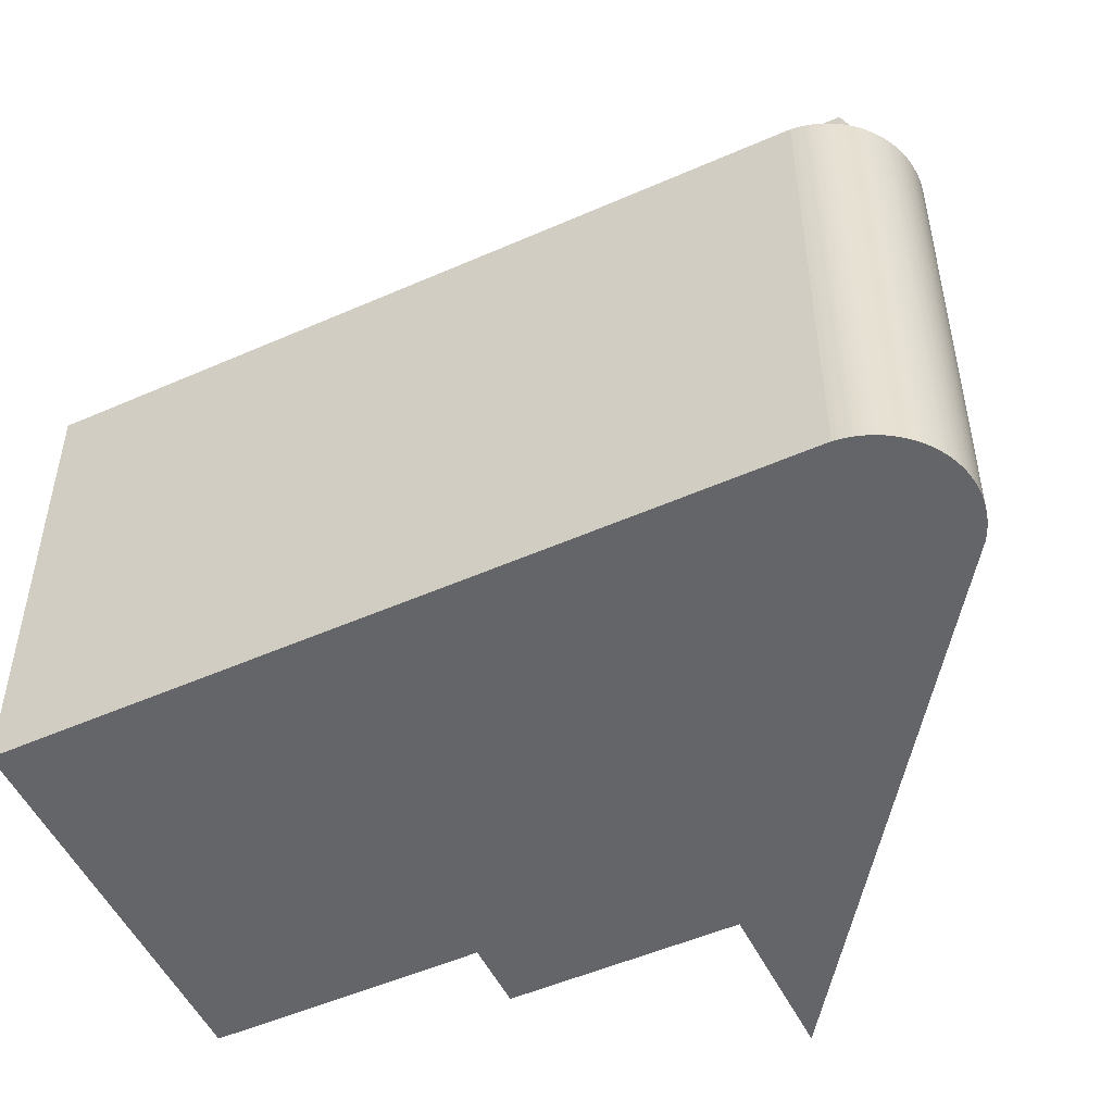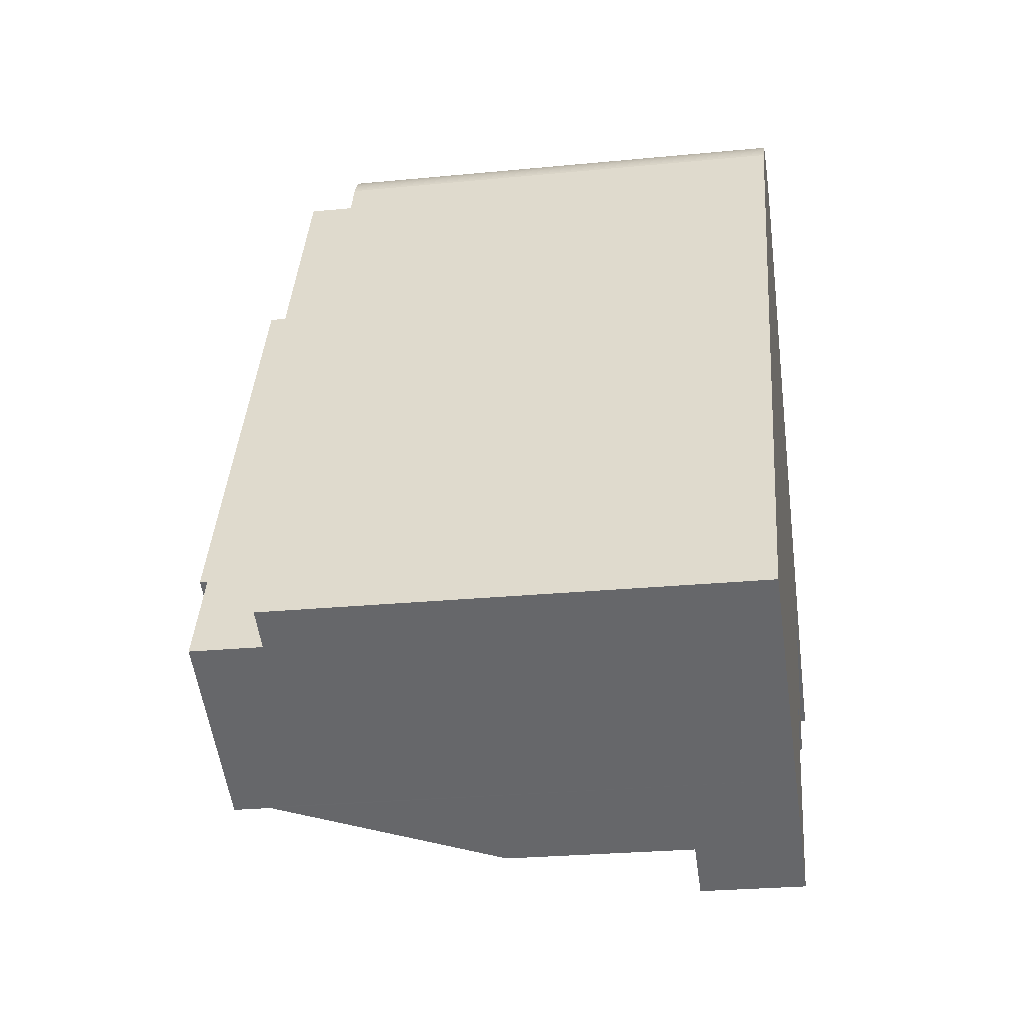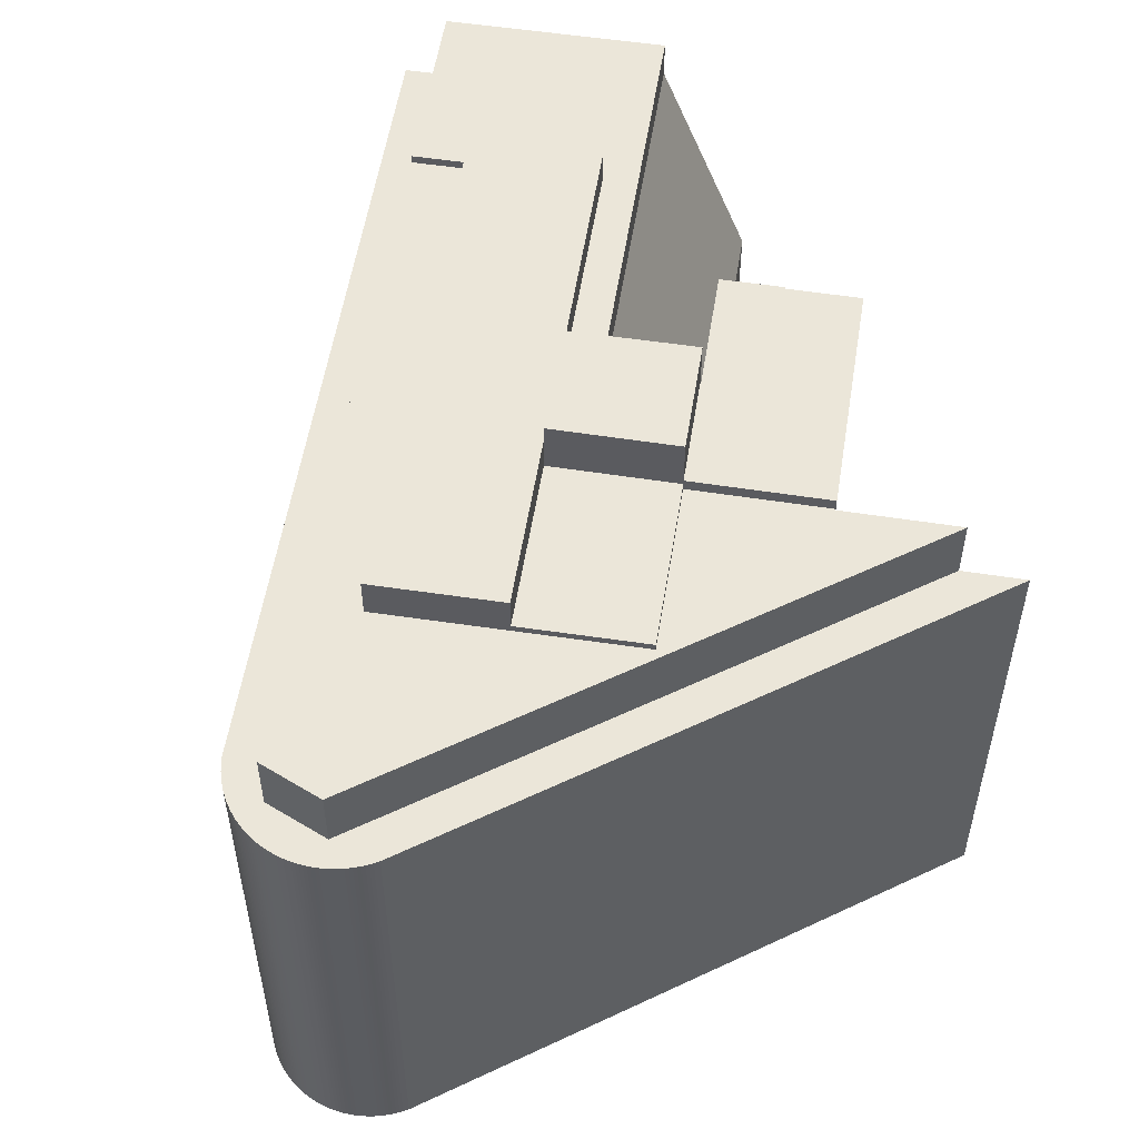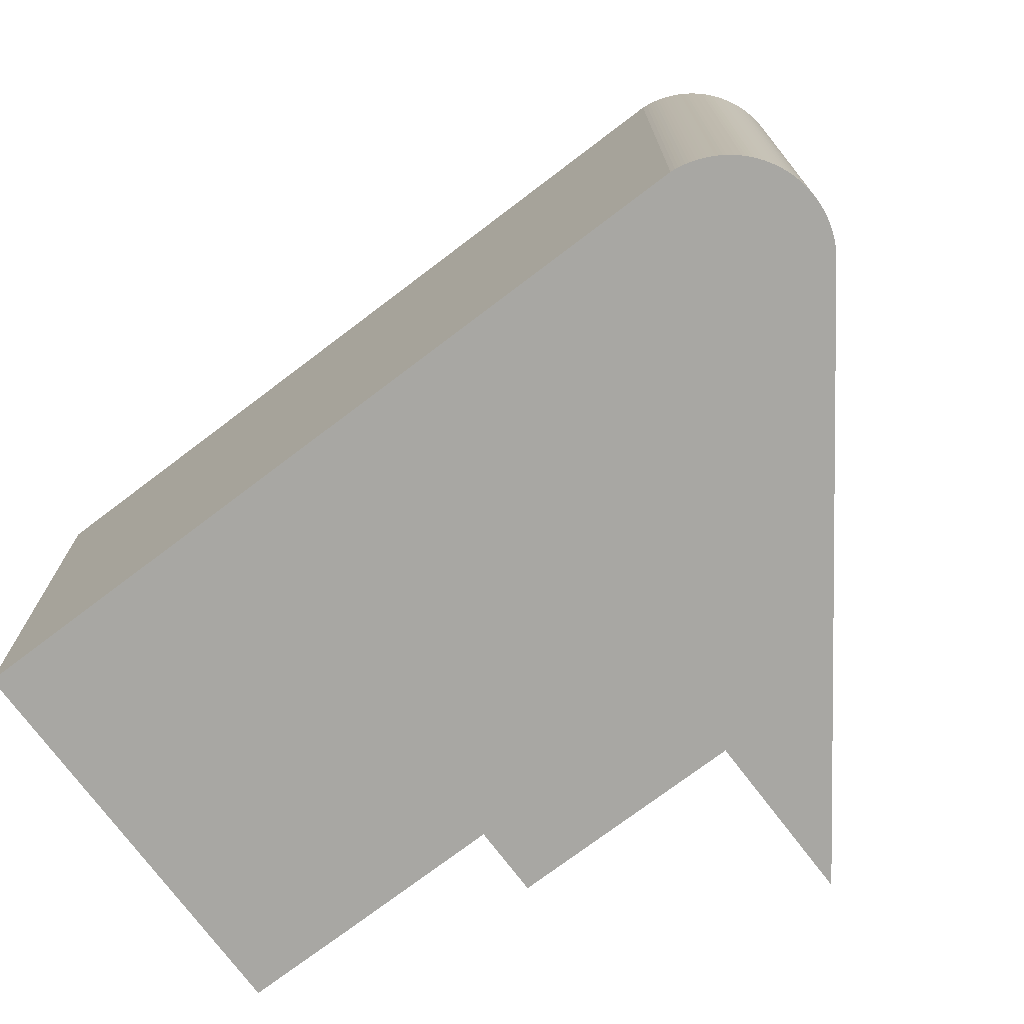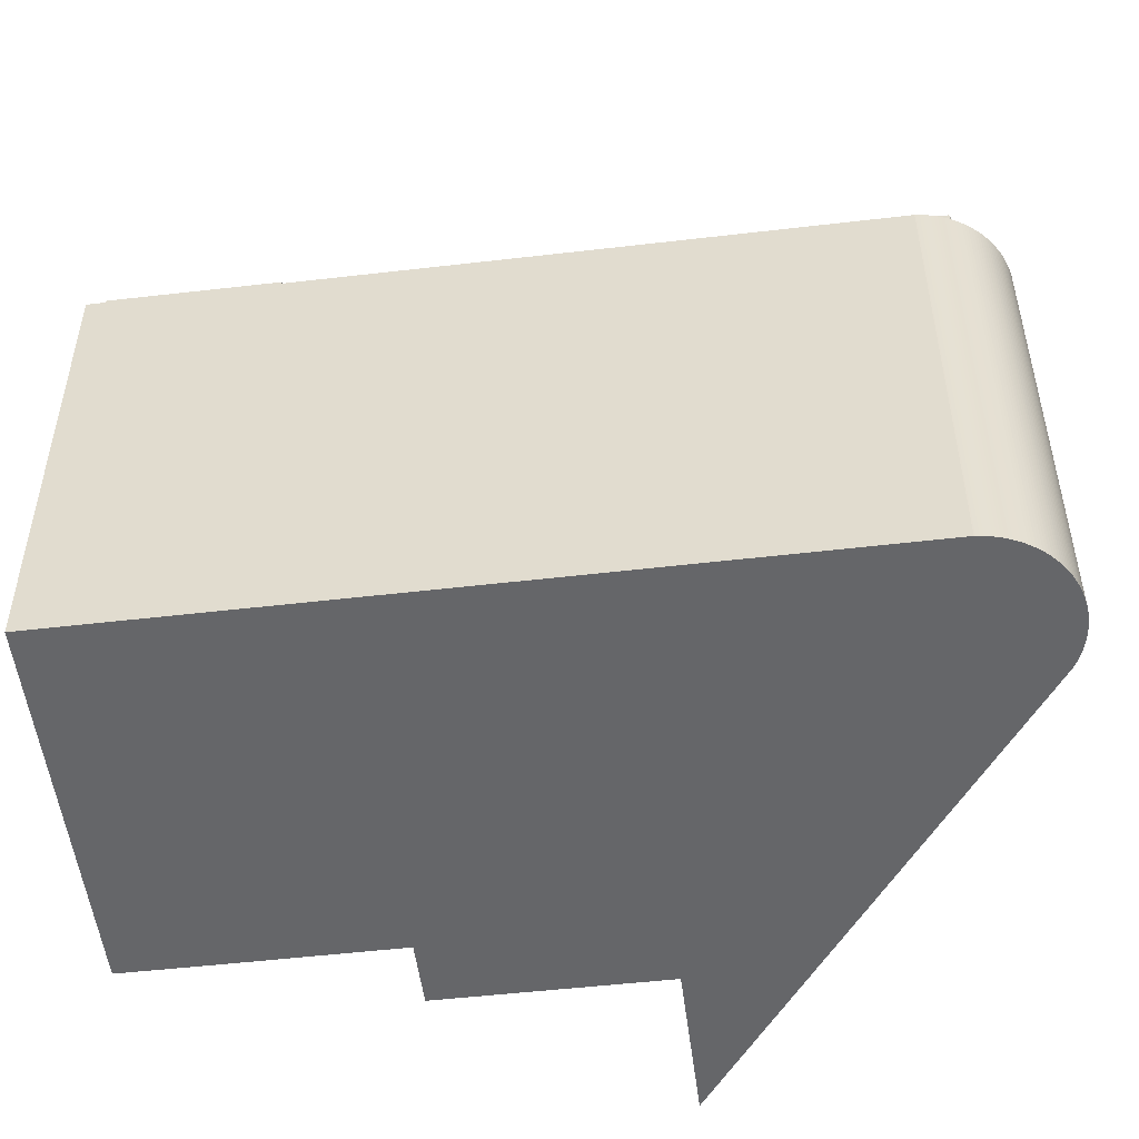
<metadata>
{"format":"obj","ext":"obj","renderer":"f3d","projection":"perspective","resolution":1024,"background":"white","views":[{"elev":-51.4,"azim":-38.1,"up":"+Y"},{"elev":-26.2,"azim":-81.2,"up":"+Z"},{"elev":55.7,"azim":35.5,"up":"+Y"},{"elev":-74.4,"azim":-26.5,"up":"+Y"},{"elev":-51.9,"azim":-56.5,"up":"+Y"}]}
</metadata>
<code>
v  20.45 21.28 32.24
v  20.31 -1.978e-15 32.3
v  20.45 -1.974e-15 32.24
v  20.31 21.28 32.3
v  18.72 21.28 32.61
v  18.57 -1.996e-15 32.6
v  18.72 -1.997e-15 32.61
v  18.57 21.28 32.6
v  20.97 21.28 31.96
v  20.84 -1.962e-15 32.04
v  20.97 -1.957e-15 31.96
v  20.84 21.28 32.04
v  17.27 21.28 32.35
v  17.14 -1.978e-15 32.3
v  17.27 -1.981e-15 32.35
v  17.14 21.28 32.3
v  32.35 24.07 8.44
v  30.04 -5.866e-16 9.58
v  30.04 24.07 9.58
v  32.35 21.28 8.44
v  34.73 21.28 7.27
v  32.35 -5.168e-16 8.44
v  34.73 -4.452e-16 7.27
v  19.46 21.28 32.54
v  19.31 -1.994e-15 32.57
v  19.46 -1.993e-15 32.54
v  19.31 21.28 32.57
v  17.49 22.81 10.56
v  20.88 24.13 8.861
v  20.88 12.92 8.861
v  25.91 24.58 6.329
v  25.91 24.13 6.329
v  20.88 24.58 8.861
v  17.49 24.43 10.56
v  20.88 26.65 8.861
v  16.24 24.43 11.19
v  16.24 25.84 11.19
v  17.49 26.65 10.56
v  16.24 26.65 11.19
v  18.43 -1.996e-15 32.6
v  18.43 21.28 32.6
v  19.6 21.28 32.52
v  19.6 -1.991e-15 32.52
v  9.754 24.43 -4.9
v  9.819 24.43 -4.933
v  9.754 3e-16 -4.9
v  9.819 22.81 -4.933
v  10.84 19.84 -5.444
v  10.84 3.333e-16 -5.444
v  9.819 3.021e-16 -4.933
v  15.48 21.28 31.09
v  15.38 -1.897e-15 30.98
v  15.48 -1.904e-15 31.09
v  15.38 21.28 30.98
v  16 21.28 31.62
v  15.89 -1.93e-15 31.52
v  16 -1.936e-15 31.62
v  15.89 21.28 31.52
v  18.45 12.92 3.961
v  20.78 4.62 2.789
v  18.45 4.62 3.961
v  20.78 24.13 2.789
v  18.45 24.13 3.961
v  20.66 -1.968e-15 32.14
v  20.58 21.28 32.18
v  20.58 -1.97e-15 32.18
v  20.66 21.28 32.14
v  20.71 -1.966e-15 32.11
v  20.71 21.28 32.11
v  20.17 21.28 32.35
v  20.03 -1.984e-15 32.4
v  20.17 -1.981e-15 32.35
v  20.03 21.28 32.4
v  0.307 -3.803e-17 0.621
v  0 21.28 1.303e-15
v  0 0 0
v  2.944 -3.646e-16 5.955
v  9.686 -1.2e-15 19.59
v  0.307 21.28 0.621
v  2.944 21.28 5.955
v  9.686 21.28 19.59
v  21.67 21.28 31.42
v  21.56 -1.93e-15 31.52
v  21.67 -1.924e-15 31.42
v  21.56 21.28 31.52
v  20.81 24.13 2.855
v  23.52 -9.283e-17 1.516
v  20.81 -1.748e-16 2.855
v  23.52 24.13 1.516
v  15.29 -1.89e-15 30.86
v  15.29 21.28 30.86
v  18.87 21.28 32.6
v  18.87 -1.996e-15 32.6
v  16.86 21.28 32.18
v  16.73 -1.966e-15 32.11
v  16.86 -1.97e-15 32.18
v  16.73 21.28 32.11
v  2.296 24.43 -1.155
v  2.296 7.072e-17 -1.155
v  15.53 4.62 -7.8
v  17.45 2.417e-16 -3.948
v  15.53 4.776e-16 -7.8
v  17.45 4.62 -3.948
v  13.2 12.92 -6.631
v  13.2 4.62 -6.631
v  18.28 21.28 32.58
v  18.13 -1.994e-15 32.57
v  18.28 -1.995e-15 32.58
v  18.13 21.28 32.57
v  19.75 21.28 32.48
v  19.75 -1.989e-15 32.48
v  21.97 21.28 31.09
v  21.87 -1.911e-15 31.2
v  21.97 -1.904e-15 31.09
v  21.87 21.28 31.2
v  21.77 21.28 31.31
v  21.77 -1.917e-15 31.31
v  16.23 21.28 31.8
v  16.11 -1.942e-15 31.71
v  16.23 -1.947e-15 31.8
v  16.11 21.28 31.71
v  1.927 24.43 -0.969
v  1.927 5.933e-17 -0.969
v  21.45 21.28 31.62
v  21.33 -1.942e-15 31.71
v  21.45 -1.936e-15 31.62
v  21.33 21.28 31.71
v  21.09 21.28 31.88
v  21.09 -1.952e-15 31.88
v  20.78 -1.708e-16 2.789
v  1.658 5.107e-17 -0.834
v  1.658 21.28 -0.834
v  1.658 24.43 -0.834
v  7.178 25.84 4.91
v  11.94 25.84 2.519
v  9.047 25.84 8.684
v  11.47 25.84 13.58
v  18.28 25.84 15.32
v  13.5 25.84 17.67
v  16.69 25.84 24.12
v  21.45 25.84 21.72
v  28.07 24.07 10.55
v  28.03 -6.473e-16 10.57
v  28.03 24.07 10.57
v  28.07 -6.46e-16 10.55
v  22.29 21.28 30.66
v  22.24 -1.882e-15 30.74
v  22.29 -1.877e-15 30.66
v  22.24 21.28 30.74
v  19.02 21.28 32.6
v  19.02 -1.996e-15 32.6
v  17.84 21.28 32.52
v  17.7 -1.989e-15 32.48
v  17.84 -1.991e-15 32.52
v  17.7 21.28 32.48
v  22.94 24.37 13.02
v  26.09 24.07 19.39
v  22.94 24.07 13.02
v  26.09 24.37 19.39
v  19.16 -1.995e-15 32.59
v  19.16 21.28 32.59
v  12.9 13.8 -6.48
v  12.9 3.968e-16 -6.48
v  13.2 4.06e-16 -6.631
v  17.99 -1.993e-15 32.54
v  17.99 21.28 32.54
v  6.906 21.28 9.759
v  5.036 24.07 5.986
v  5.036 21.28 5.986
v  6.906 24.07 9.759
v  9.333 21.28 14.66
v  9.333 24.07 14.66
v  11.35 21.28 18.73
v  11.35 24.07 18.73
v  14.55 21.28 25.19
v  14.55 24.07 25.19
v  17.51 21.28 31.17
v  17.51 24.07 31.17
v  5.036 24.43 5.986
v  17.55 -1.987e-15 32.44
v  17.55 21.28 32.44
v  9.047 24.07 8.684
v  7.178 24.43 4.91
v  7.178 24.07 4.91
v  11.47 24.07 13.58
v  13.5 24.07 17.67
v  16.69 24.07 24.12
v  15.78 -1.924e-15 31.42
v  15.78 21.28 31.42
v  18.28 26.65 15.32
v  22.94 26.65 13.02
v  12.73 14.28 -6.397
v  11.71 3.602e-16 -5.883
v  11.71 17.27 -5.883
v  12.73 3.917e-16 -6.397
v  22.71 24.37 21.09
v  18.28 24.37 15.32
v  21.45 24.37 21.72
v  20.12 21.28 31.03
v  20.12 24.07 31.03
v  20.29 21.28 31.02
v  20.29 24.07 31.02
v  11.94 24.43 2.519
v  13.2 24.43 1.887
v  15.07 24.43 5.66
v  22.71 24.07 21.09
v  21.45 24.07 21.72
v  22.94 24.58 13.02
v  22.15 -1.89e-15 30.86
v  22.15 21.28 30.86
v  23.28 21.28 25.42
v  23.28 24.07 25.42
v  24.1 21.28 23.89
v  24.1 24.07 23.89
v  26.29 21.28 19.79
v  26.29 24.07 19.79
v  26.65 21.28 19.11
v  26.65 24.07 19.11
v  27.89 21.28 16.8
v  27.89 24.07 16.8
v  29.59 21.28 13.61
v  29.59 24.07 13.61
v  13.2 22.81 1.887
v  15.07 22.81 5.66
v  16.35 21.28 31.88
v  16.35 -1.952e-15 31.88
v  17 21.28 32.24
v  17 -1.974e-15 32.24
v  25.41 24.58 11.8
v  28 24.58 10.53
v  25.41 24.07 11.8
v  28 24.07 10.53
v  17.41 -1.984e-15 32.4
v  17.41 21.28 32.4
v  19.89 -1.987e-15 32.44
v  19.89 21.28 32.44
v  15.13 21.28 30.61
v  15.1 -1.872e-15 30.57
v  15.13 -1.875e-15 30.61
v  15.1 21.28 30.57
v  22.06 21.28 30.98
v  22.06 -1.897e-15 30.98
v  16.48 21.28 31.96
v  16.48 -1.957e-15 31.96
v  25.91 -3.875e-16 6.329
v  28 -6.446e-16 10.53
v  15.21 -1.882e-15 30.74
v  15.21 21.28 30.74
v  16.6 -1.962e-15 32.04
v  16.6 21.28 32.04
v  15.57 21.28 31.2
v  15.57 -1.911e-15 31.2
v  21.21 -1.947e-15 31.8
v  15.67 -1.917e-15 31.31
v  15.63 -1.914e-15 31.27
v  21.21 21.28 31.8
v  15.63 21.28 31.27
v  15.67 21.28 31.31
g defaultobject
f 1 2 3
f 2 1 4
f 5 6 7
f 6 5 8
f 9 10 11
f 10 9 12
f 13 14 15
f 14 13 16
f 17 18 19
f 18 17 20
f 18 20 21
f 18 21 22
f 22 21 23
f 24 25 26
f 25 24 27
f 28 29 30
f 29 31 32
f 31 29 33
f 33 29 28
f 33 28 34
f 33 34 35
f 35 34 36
f 35 36 37
f 35 37 38
f 38 37 39
f 8 40 6
f 40 8 41
f 42 26 43
f 26 42 24
f 44 45 46
f 47 46 45
f 48 46 47
f 49 46 48
f 50 46 49
f 51 52 53
f 52 51 54
f 55 56 57
f 56 55 58
f 59 60 61
f 60 59 62
f 62 59 63
f 64 65 66
f 65 64 67
f 67 64 68
f 67 68 69
f 70 71 72
f 71 70 73
f 74 75 76
f 75 74 77
f 75 77 78
f 75 78 79
f 79 78 80
f 80 78 81
f 82 83 84
f 83 82 85
f 86 87 88
f 87 86 89
f 54 90 52
f 90 54 91
f 92 7 93
f 7 92 5
f 12 68 10
f 68 12 69
f 94 95 96
f 95 94 97
f 98 46 99
f 46 98 44
f 100 101 102
f 101 100 103
f 104 61 105
f 61 104 59
f 106 107 108
f 107 106 109
f 110 43 111
f 43 110 42
f 112 113 114
f 113 112 115
f 116 84 117
f 84 116 82
f 118 119 120
f 119 118 121
f 122 99 123
f 99 122 98
f 124 125 126
f 125 124 127
f 41 108 40
f 108 41 106
f 128 11 129
f 11 128 9
f 85 126 83
f 126 85 124
f 88 62 86
f 62 88 60
f 60 88 103
f 103 88 101
f 101 88 130
f 75 131 76
f 131 75 123
f 123 75 132
f 123 132 122
f 122 132 133
f 134 37 135
f 37 134 136
f 37 136 137
f 37 137 138
f 138 137 139
f 138 139 140
f 138 140 141
f 142 143 144
f 143 142 145
f 145 142 19
f 145 19 18
f 146 147 148
f 147 146 149
f 150 93 151
f 93 150 92
f 29 59 30
f 59 29 63
f 152 153 154
f 153 152 155
f 156 157 158
f 157 156 159
f 27 160 25
f 160 27 161
f 162 104 163
f 105 163 104
f 100 163 105
f 102 163 100
f 164 163 102
f 109 165 107
f 165 109 166
f 167 168 169
f 168 167 170
f 170 167 171
f 170 171 172
f 172 171 173
f 172 173 174
f 174 173 175
f 174 175 176
f 176 175 177
f 176 177 178
f 169 133 132
f 133 169 179
f 179 169 168
f 155 180 153
f 180 155 181
f 182 183 184
f 183 182 134
f 134 182 136
f 136 182 185
f 136 185 137
f 137 185 186
f 137 186 139
f 139 186 187
f 139 187 140
f 58 188 56
f 188 58 189
f 190 37 138
f 37 190 39
f 191 39 190
f 39 191 38
f 38 191 35
f 60 105 61
f 105 60 103
f 105 103 100
f 192 193 194
f 193 192 162
f 193 162 163
f 193 163 195
f 196 197 198
f 197 196 156
f 156 196 159
f 115 117 113
f 117 115 116
f 199 178 177
f 178 199 200
f 200 199 201
f 200 201 202
f 121 57 119
f 57 121 55
f 65 3 66
f 3 65 1
f 183 168 184
f 168 183 179
f 166 154 165
f 154 166 152
f 179 122 133
f 122 179 98
f 98 179 44
f 44 179 183
f 44 183 45
f 45 183 203
f 45 203 204
f 204 203 36
f 204 36 205
f 205 36 34
f 135 36 203
f 36 135 37
f 206 198 207
f 198 206 196
f 196 206 157
f 196 157 159
f 207 140 187
f 140 207 141
f 141 207 198
f 35 208 33
f 208 35 191
f 161 151 160
f 151 161 150
f 149 209 147
f 209 149 210
f 211 202 201
f 202 211 212
f 212 211 213
f 212 213 214
f 214 213 215
f 214 215 216
f 216 215 217
f 216 217 218
f 218 217 219
f 218 219 220
f 220 219 221
f 220 221 222
f 222 221 20
f 222 20 17
f 223 48 47
f 48 223 224
f 48 224 194
f 194 224 28
f 194 28 192
f 192 28 30
f 192 30 162
f 162 30 104
f 104 30 59
f 225 120 226
f 120 225 118
f 227 96 228
f 96 227 94
f 208 31 33
f 31 208 229
f 31 229 230
f 21 148 23
f 148 21 146
f 158 157 231
f 232 231 157
f 144 232 157
f 142 144 157
f 19 142 157
f 17 19 157
f 222 17 157
f 212 222 157
f 218 222 212
f 214 218 212
f 216 218 214
f 220 222 218
f 168 170 184
f 182 184 170
f 172 182 170
f 185 182 172
f 174 185 172
f 186 185 174
f 176 186 174
f 187 186 176
f 178 187 176
f 207 187 178
f 206 207 178
f 200 206 178
f 157 206 200
f 202 157 200
f 212 157 202
f 181 233 180
f 233 181 234
f 73 235 71
f 235 73 236
f 237 238 239
f 238 237 240
f 138 198 197
f 198 138 141
f 241 114 242
f 114 241 112
f 240 78 238
f 78 240 81
f 243 226 244
f 226 243 225
f 230 32 31
f 32 230 245
f 245 230 232
f 245 232 246
f 246 232 144
f 246 144 143
f 32 87 89
f 87 32 245
f 91 247 90
f 247 91 248
f 16 228 14
f 228 16 227
f 97 249 95
f 249 97 250
f 48 193 49
f 193 48 194
f 190 138 191
f 197 191 138
f 156 191 197
f 208 191 156
f 229 208 156
f 158 229 156
f 231 229 158
f 230 229 231
f 232 230 231
f 210 242 209
f 242 210 241
f 250 244 249
f 244 250 243
f 251 53 252
f 53 251 51
f 248 239 247
f 239 248 237
f 234 15 233
f 15 234 13
f 148 22 23
f 22 148 18
f 18 148 145
f 145 148 143
f 143 148 88
f 88 148 164
f 164 148 163
f 163 148 195
f 195 148 193
f 193 148 49
f 49 148 50
f 50 148 46
f 46 148 99
f 99 148 147
f 99 147 209
f 99 209 242
f 99 242 114
f 99 114 113
f 99 113 117
f 99 117 84
f 99 84 83
f 99 83 126
f 99 126 125
f 99 125 253
f 99 253 129
f 99 129 123
f 123 129 11
f 123 11 10
f 123 10 68
f 123 68 131
f 131 68 64
f 131 64 66
f 131 66 3
f 131 3 76
f 76 3 2
f 76 2 72
f 76 72 71
f 76 71 235
f 76 235 111
f 76 111 43
f 76 43 26
f 76 26 25
f 76 25 160
f 76 160 151
f 76 151 93
f 76 93 7
f 76 7 6
f 76 6 40
f 76 40 74
f 74 40 77
f 77 40 108
f 77 108 107
f 77 107 165
f 77 165 78
f 78 165 154
f 78 154 153
f 78 153 180
f 78 180 233
f 78 233 15
f 78 15 14
f 78 14 228
f 78 228 96
f 78 96 95
f 78 95 238
f 238 95 249
f 238 249 244
f 238 244 226
f 238 226 120
f 238 120 119
f 238 119 57
f 238 57 56
f 238 56 188
f 238 188 254
f 238 254 255
f 238 255 252
f 238 252 53
f 238 53 52
f 238 52 90
f 238 90 247
f 238 247 239
f 101 164 102
f 164 101 130
f 164 130 88
f 245 88 87
f 88 245 246
f 88 246 143
f 89 86 32
f 32 63 29
f 63 32 86
f 63 86 62
f 127 253 125
f 253 127 256
f 79 132 75
f 132 79 169
f 169 79 80
f 169 80 81
f 169 81 167
f 167 81 171
f 171 81 173
f 173 81 240
f 173 240 175
f 175 240 177
f 177 240 237
f 177 237 248
f 177 248 91
f 177 91 54
f 177 54 51
f 177 51 251
f 177 251 257
f 177 257 258
f 177 258 189
f 177 189 58
f 177 58 55
f 177 55 121
f 177 121 118
f 177 118 225
f 177 225 199
f 199 225 243
f 199 243 250
f 199 250 97
f 199 97 94
f 199 94 227
f 199 227 16
f 199 16 13
f 199 13 234
f 199 234 181
f 199 181 201
f 201 181 155
f 221 21 20
f 21 221 146
f 146 221 219
f 146 219 217
f 146 217 215
f 146 215 213
f 146 213 211
f 146 211 201
f 146 201 155
f 146 155 152
f 146 152 166
f 146 166 109
f 146 109 106
f 146 106 41
f 146 41 8
f 146 8 5
f 146 5 92
f 146 92 149
f 149 92 210
f 210 92 150
f 210 150 241
f 241 150 161
f 241 161 112
f 112 161 27
f 112 27 115
f 115 27 24
f 115 24 116
f 116 24 42
f 116 42 82
f 82 42 110
f 82 110 85
f 85 110 236
f 85 236 124
f 124 236 73
f 124 73 127
f 127 73 70
f 127 70 256
f 256 70 4
f 256 4 128
f 128 4 1
f 128 1 9
f 9 1 65
f 9 65 12
f 12 65 67
f 12 67 69
f 189 254 188
f 254 189 258
f 204 47 45
f 47 204 223
f 223 204 205
f 223 205 224
f 224 205 34
f 224 34 28
f 256 129 253
f 129 256 128
f 134 203 183
f 203 134 135
f 255 251 252
f 251 255 254
f 251 254 257
f 257 254 258
f 236 111 235
f 111 236 110
f 4 72 2
f 72 4 70

</code>
